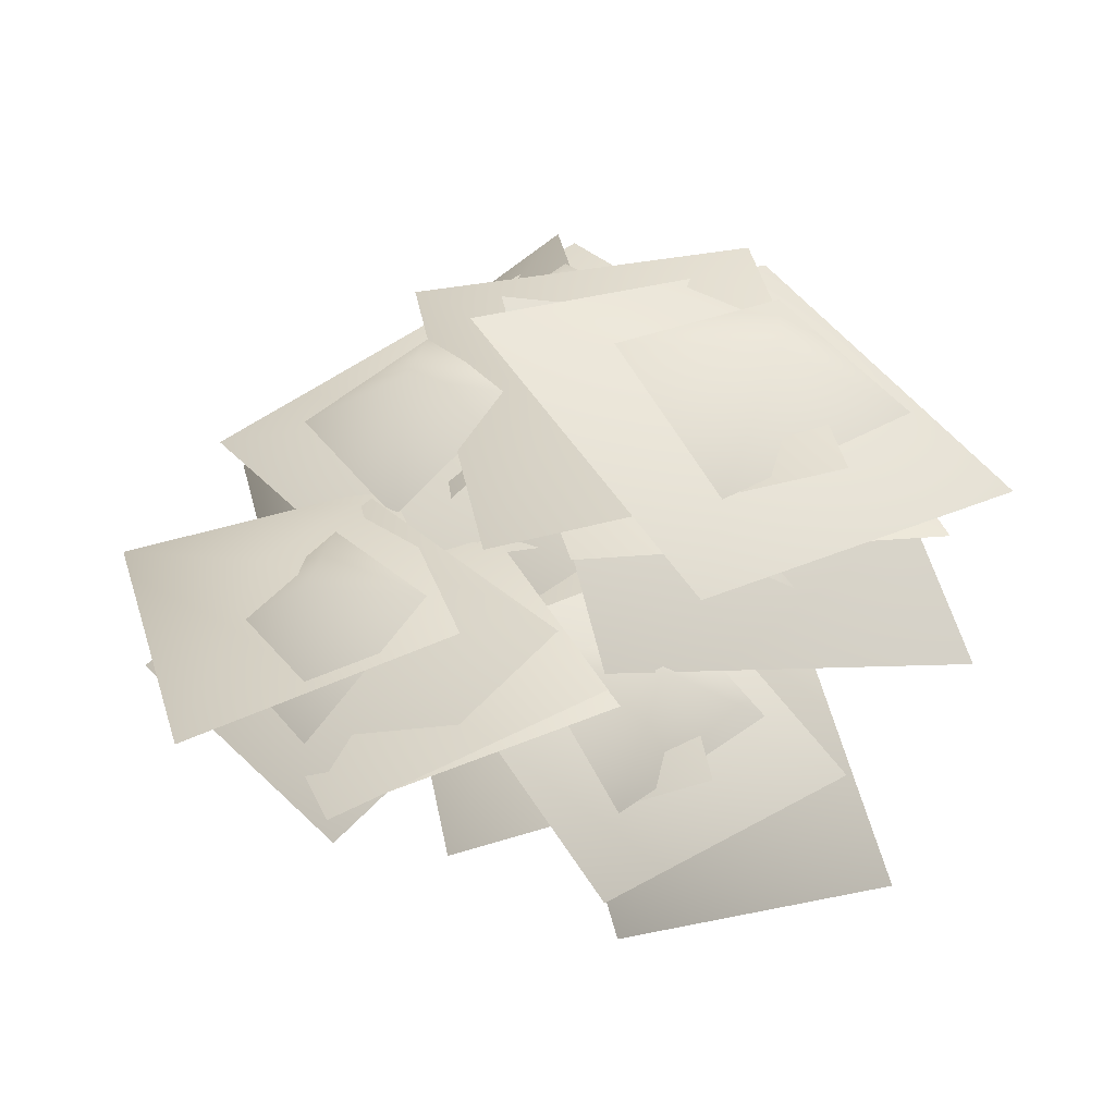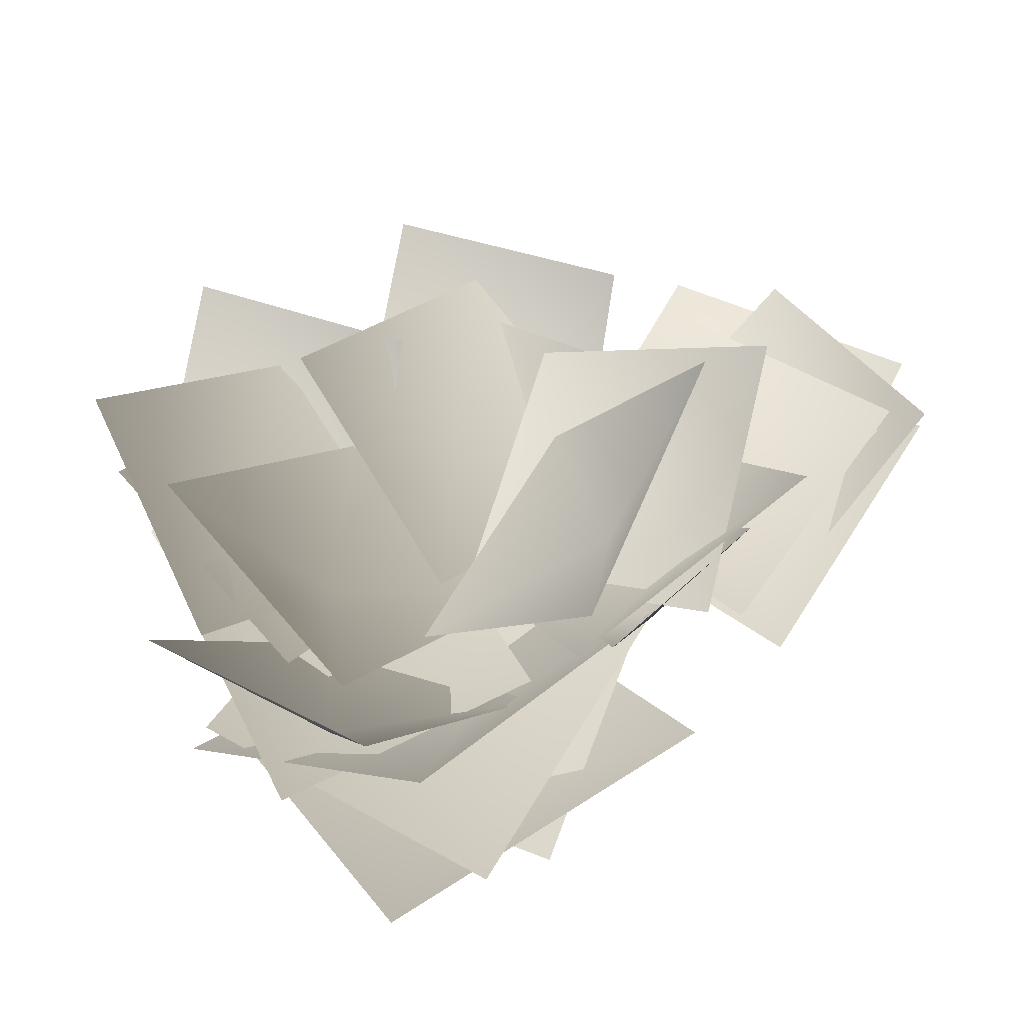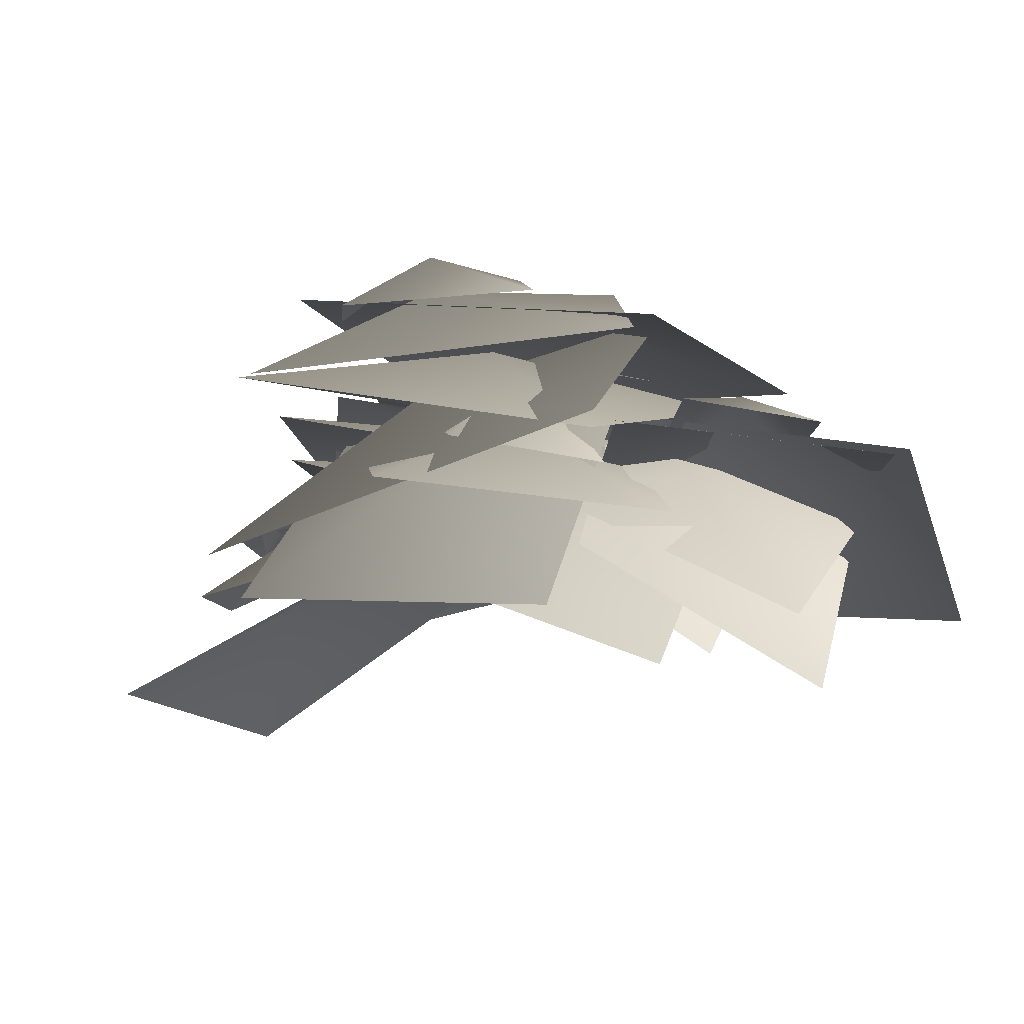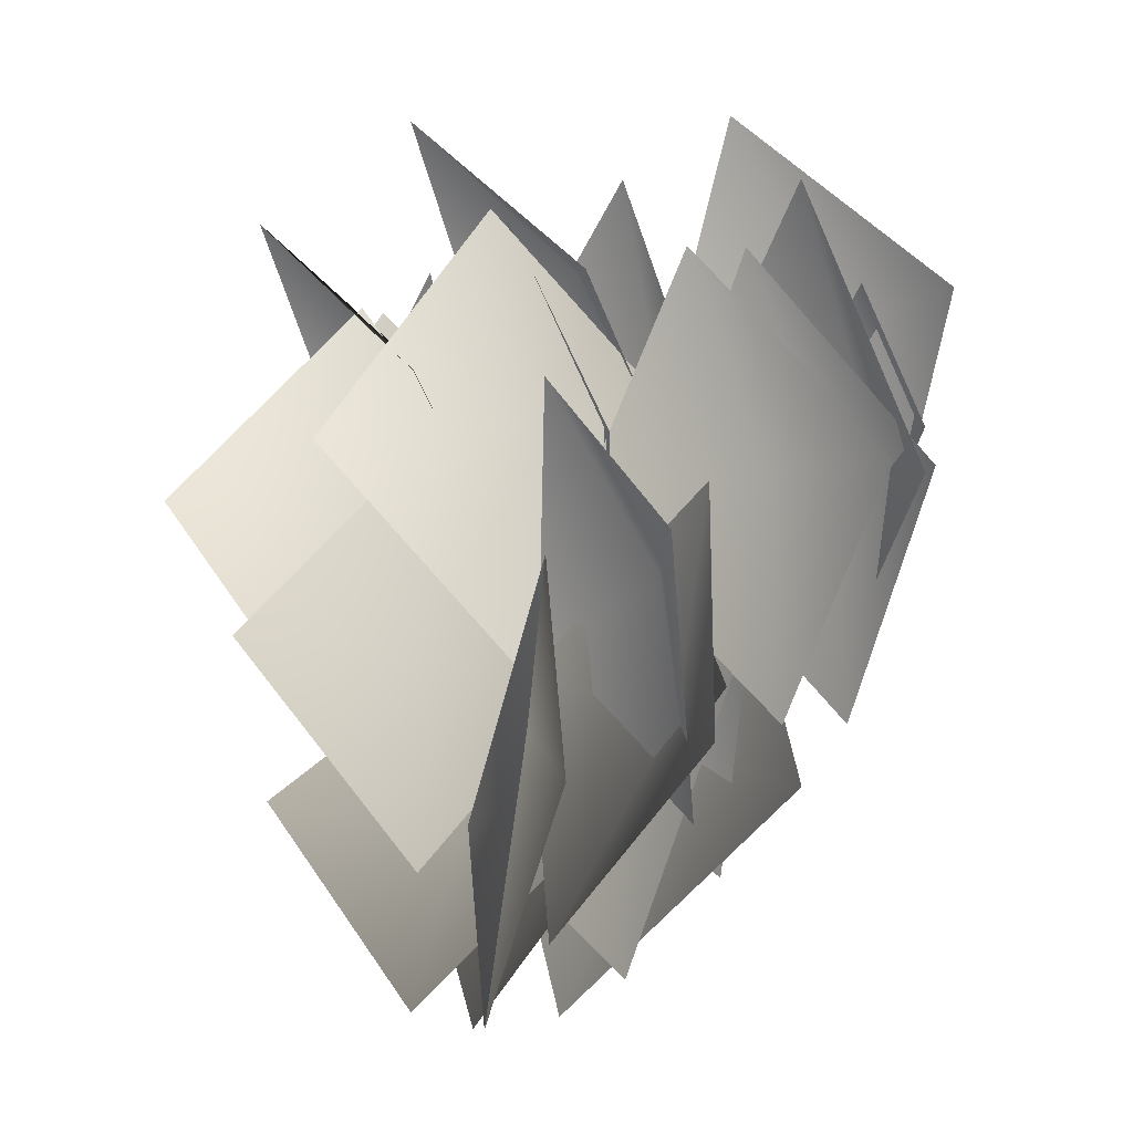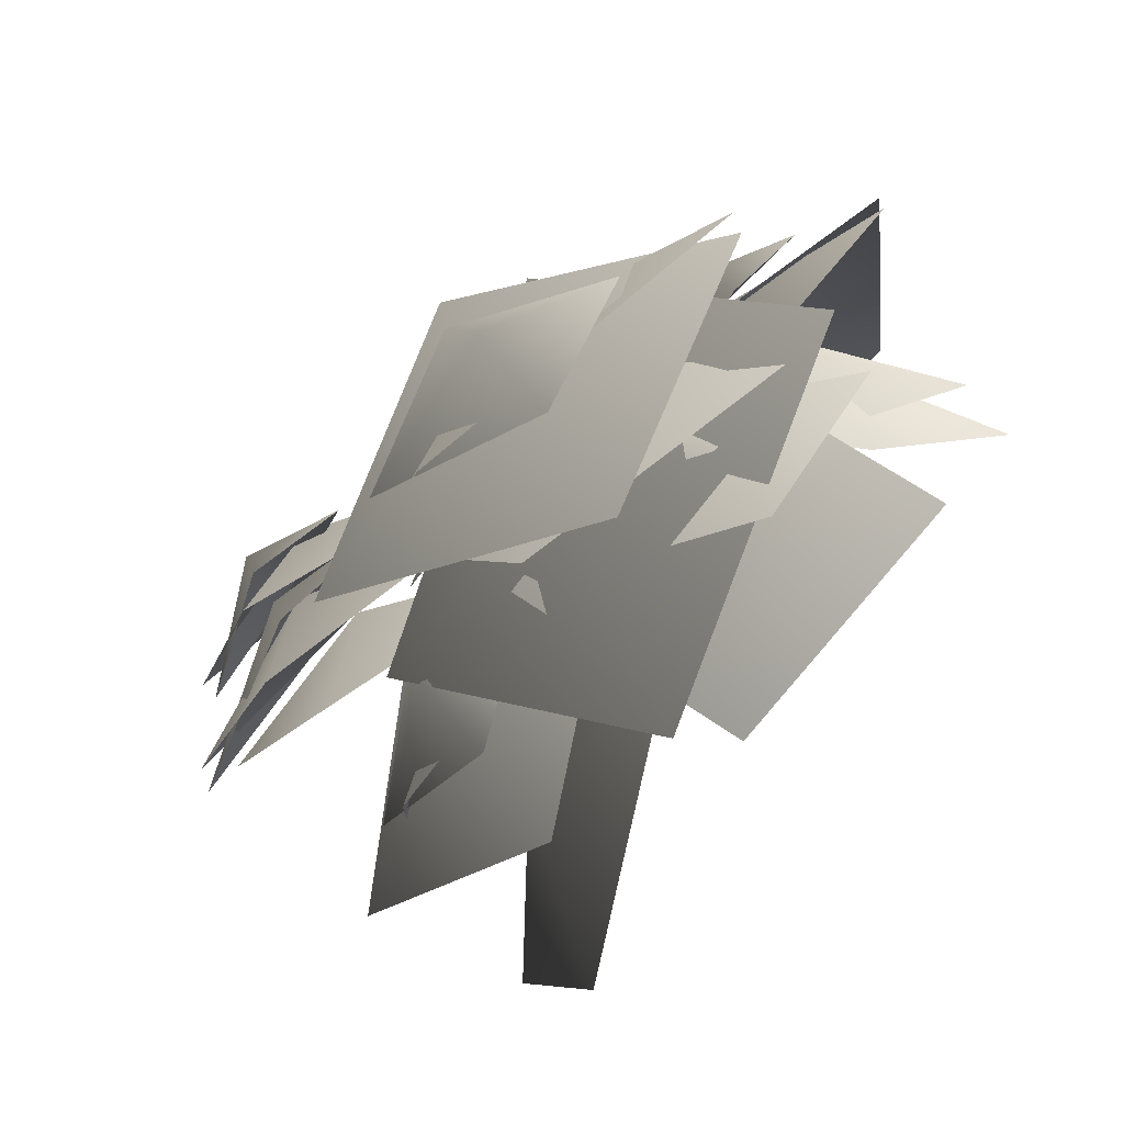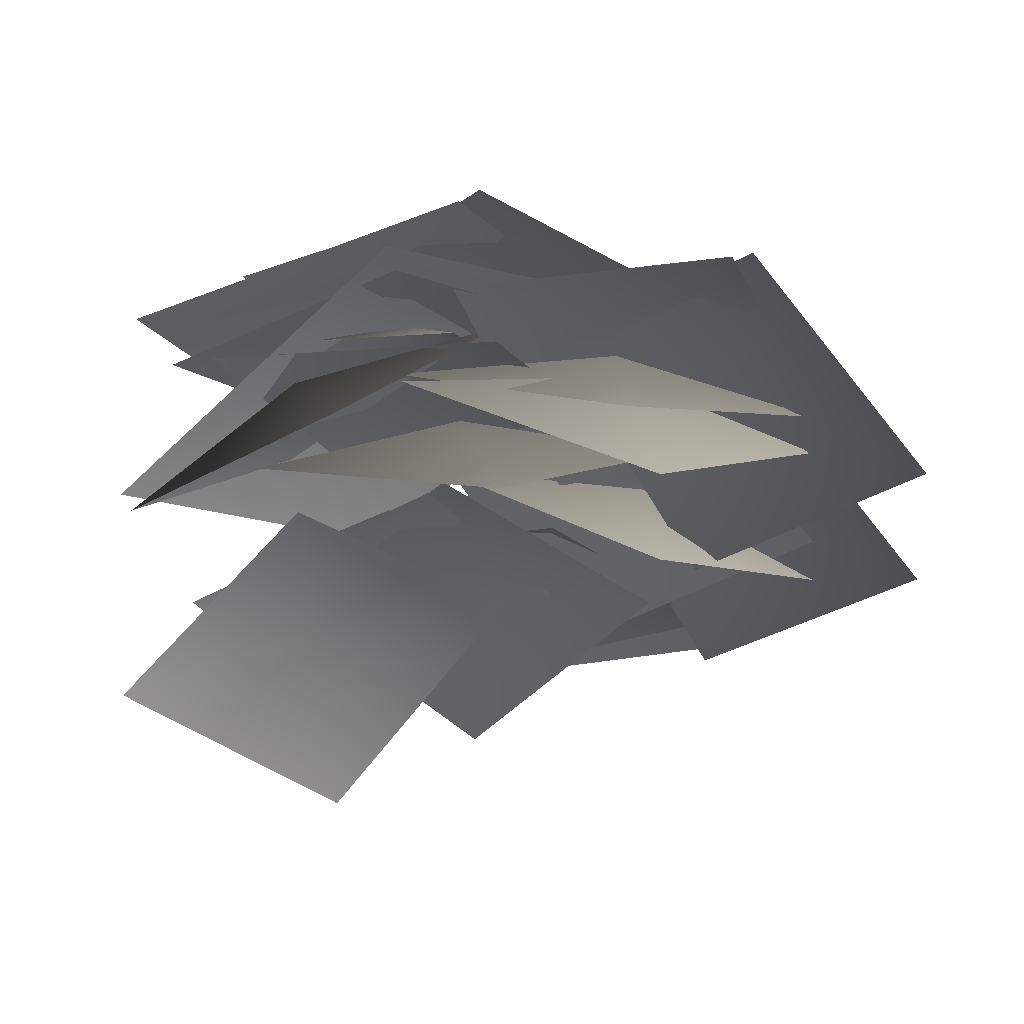
<metadata>
{"format":"obj","ext":"obj","renderer":"f3d","projection":"perspective","resolution":1024,"background":"white","views":[{"elev":44.9,"azim":112.7,"up":"+Y"},{"elev":-51.3,"azim":14.4,"up":"+Z"},{"elev":-1.9,"azim":-127.1,"up":"+Y"},{"elev":-6.5,"azim":48.8,"up":"+Z"},{"elev":-70.7,"azim":-142.1,"up":"+Z"},{"elev":-30.5,"azim":-97.6,"up":"+Y"}]}
</metadata>
<code>
g nder37
v 47.9 127.3 -32.24
v 32.62 105.3 -79.37
v 1.9 125.4 -20.25
v 55.34 130.4 18.13
v 86.69 101.1 -39.45
v 44.18 135.6 -36.35
v 37.11 122.3 -59.45
v 21.34 131 -28.86
v 52.62 131.8 -8.389
v 71.46 114.8 -36.66
v 46.78 124.1 -2.045
v 59.3 121.5 -54.71
v 1.672 128.9 -16.38
v 25.56 110 42.16
v 82.68 93.46 1.884
v 41.29 102.4 -45.84
v 41.03 81.02 -95.64
v -4.263 113.5 -53.92
v 28.32 107.9 3.186
v 71.05 66.61 -37.11
v -31.52 147.4 -30
v -12.66 143.4 20.65
v 13.63 141.5 -43.77
v -42.31 132.7 -77.65
v -69.1 125.4 -11.41
v -27.74 156.7 -29.32
v -18.86 152.3 -3.587
v -5.339 149.8 -36.32
v -37.89 143.3 -53.53
v -54.42 137.3 -19.87
v -32.3 133.9 -57.18
v -41.28 149.9 -6.192
v 13.52 143.4 -48.61
v -13.66 105.2 -95.04
v -67.61 103.8 -47.64
v -32.72 126.1 -15.83
v -28.68 123.5 38.15
v 12.97 139.3 -15.33
v -23.12 114.1 -64.49
v -62.1 89.51 -9.413
v -7.218 181.7 -36.24
v -22.67 156.3 -97.98
v -66.02 168.3 -20.52
v 1.751 186.6 29.76
v 47.67 165.6 -45.68
v -13.59 188.9 -41.62
v -20.14 174.1 -71.88
v -42.09 178.7 -31.8
v -2.008 187.2 -4.986
v 25.46 175.3 -42.02
v -8.047 178.2 3.324
v 8.542 178.8 -65.66
v -66.97 171.7 -15.45
v -32.65 159.1 61.23
v 43.96 157.1 8.465
v -12.8 166.8 -21.78
v -1.145 157.6 -88.8
v -68.47 144.2 -35.43
v -29.99 153.5 41.26
v 39.54 157.5 -11.47
v 10.91 158.4 45.22
v -4.366 158.9 -6.767
v -35.09 151.6 55.26
v 18.35 139.6 92.05
v 49.7 137.9 27.44
v 7.194 167.7 45.09
v 0.1286 165.7 18.52
v -15.64 160.4 49.89
v 15.63 152.2 68.69
v 34.46 149.1 35.86
v 9.791 133.4 71.11
v 22.31 153.7 22.46
v -35.31 143.9 60.24
v -11.44 101.7 104.9
v 45.68 104 61.46
v 12 139 36.36
v 10.95 143.4 -17.64
v -35.22 144.5 34.43
v 2.365 118.9 82.26
v 47.49 109 27.26
v -3.126 128 35.95
v -5.256 128.6 -18.2
v -32.37 90.54 33.41
v 7.115 110 82.57
v 41.34 142.4 28.41
v -44.22 146.4 31.08
v -59.5 146.9 -20.91
v -90.22 139.6 41.12
v -36.78 127.6 77.9
v -5.431 125.9 13.3
v -47.94 155.7 30.95
v -55 153.7 4.381
v -70.77 148.4 35.75
v -39.5 140.2 54.55
v -20.67 137.1 21.72
v -45.34 130.6 56.97
v -32.82 150.9 8.317
v -90.44 141.1 46.1
v -66.57 98.84 90.8
v -9.453 101.2 47.32
v -50.59 136.8 20.54
v -43.6 131.3 -32.92
v -82.12 101.3 16.73
v -49.86 123.6 69.82
v -4.414 147.2 19.47
v -59.23 124.8 20.9
v -60.88 117.7 -32.79
v -82.67 83.54 23.77
v -46.93 115 69.44
v -17.27 144.5 11.03
v -5.95 156.3 -37.62
v -4.277 115.1 -98.54
v -72.75 147.9 -38.11
v -17.28 178.8 30.23
v 52.5 138 -25.23
v 78.98 153.5 33.02
v 64.13 160.9 -18.58
v 32.46 150.8 42.57
v 84.08 129.4 77.66
v 115.4 130.8 13.05
v 77.91 165.5 36.42
v 70.81 166.9 9.817
v 54.38 160.2 40.58
v 84.49 146.9 58.29
v 103 145 25.21
v 67.88 158.3 53.4
v 75.24 163.4 -0.04359
v 23.03 146.5 42.78
v 57.82 135 97.64
v 112.8 143.3 52.14
v 70.13 153.3 20.84
v 71.2 155.1 -33.31
v 23.81 143.4 16.29
v 64.38 132.8 67.23
v 113.8 135.7 15.15
v 61.51 142.4 20.45
v 64.23 142.7 -33.67
v 17.06 126.4 14.83
v 56.86 122.8 67.34
v 107.2 130.6 16.72
f 3 1 2
f 4 1 3
f 5 1 4
f 2 1 5
f 8 6 7
f 9 6 8
f 10 6 9
f 7 6 10
f 13 11 12
f 14 11 13
f 15 11 14
f 12 11 15
f 18 16 17
f 19 16 18
f 20 16 19
f 17 16 20
f 23 21 22
f 24 21 23
f 25 21 24
f 22 21 25
f 28 26 27
f 29 26 28
f 30 26 29
f 27 26 30
f 33 31 32
f 34 31 33
f 35 31 34
f 32 31 35
f 38 36 37
f 39 36 38
f 40 36 39
f 37 36 40
f 43 41 42
f 44 41 43
f 45 41 44
f 42 41 45
f 48 46 47
f 49 46 48
f 50 46 49
f 47 46 50
f 53 51 52
f 54 51 53
f 55 51 54
f 52 51 55
f 58 56 57
f 59 56 58
f 60 56 59
f 57 56 60
f 63 61 62
f 64 61 63
f 65 61 64
f 62 61 65
f 68 66 67
f 69 66 68
f 70 66 69
f 67 66 70
f 73 71 72
f 74 71 73
f 75 71 74
f 72 71 75
f 78 76 77
f 79 76 78
f 80 76 79
f 77 76 80
f 83 81 82
f 84 81 83
f 85 81 84
f 82 81 85
f 88 86 87
f 89 86 88
f 90 86 89
f 87 86 90
f 93 91 92
f 94 91 93
f 95 91 94
f 92 91 95
f 98 96 97
f 99 96 98
f 100 96 99
f 97 96 100
f 103 101 102
f 104 101 103
f 105 101 104
f 102 101 105
f 108 106 107
f 109 106 108
f 110 106 109
f 107 106 110
f 113 111 112
f 114 111 113
f 115 111 114
f 112 111 115
f 118 116 117
f 119 116 118
f 120 116 119
f 117 116 120
f 123 121 122
f 124 121 123
f 125 121 124
f 122 121 125
f 128 126 127
f 129 126 128
f 130 126 129
f 127 126 130
f 133 131 132
f 134 131 133
f 135 131 134
f 132 131 135
f 138 136 137
f 139 136 138
f 140 136 139
f 137 136 140

</code>
